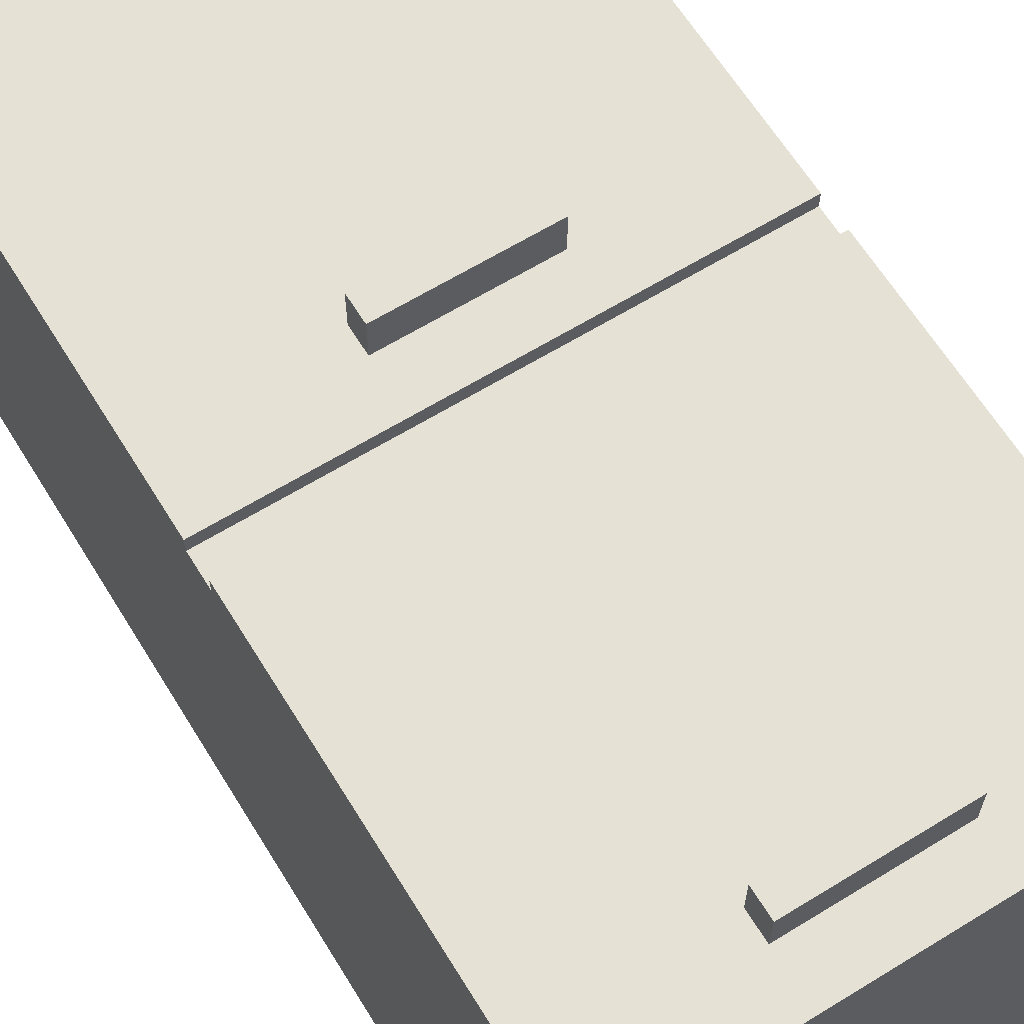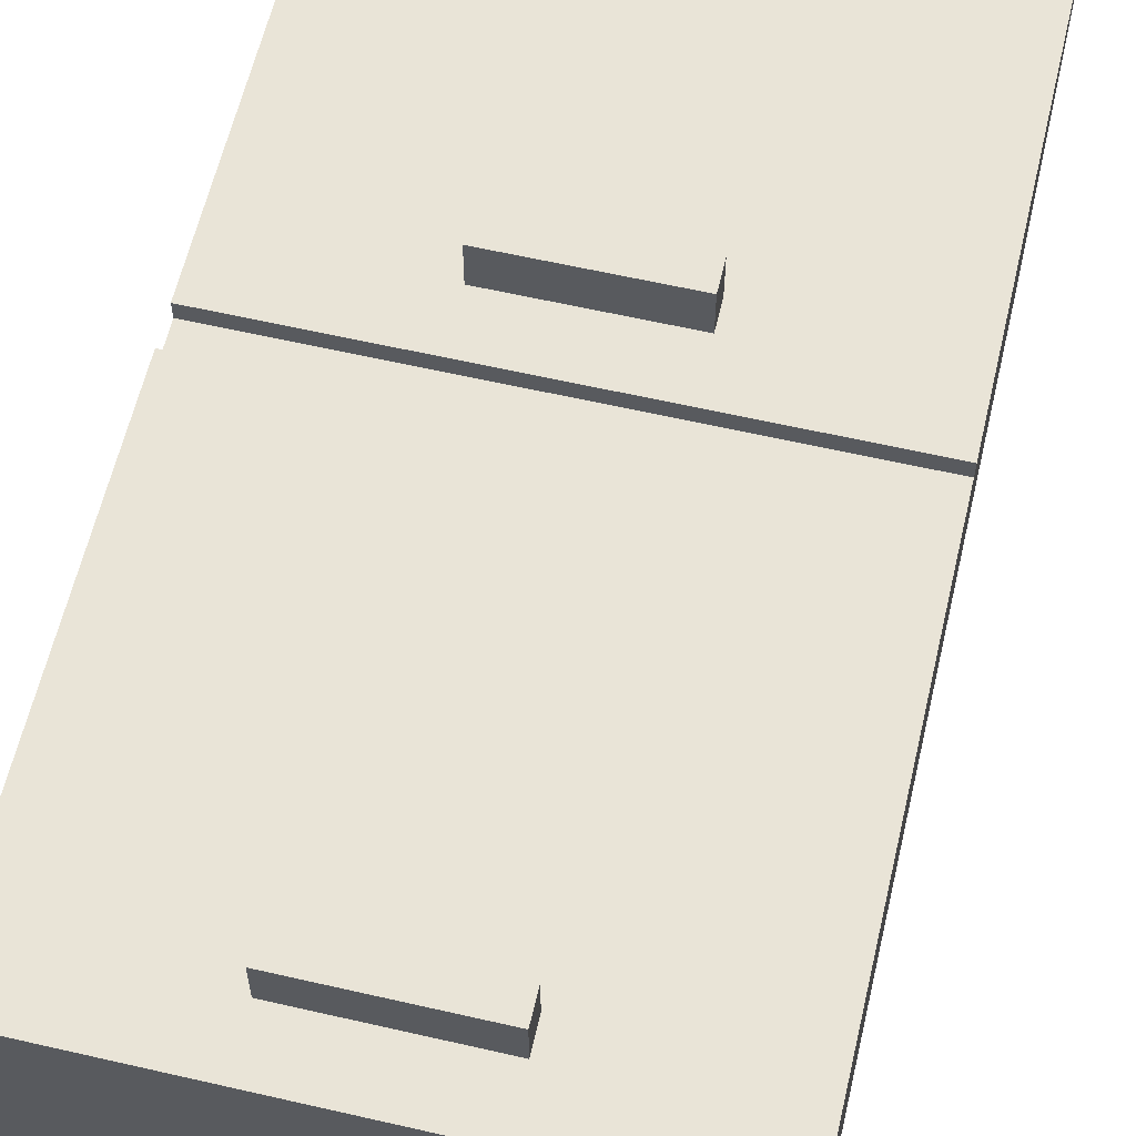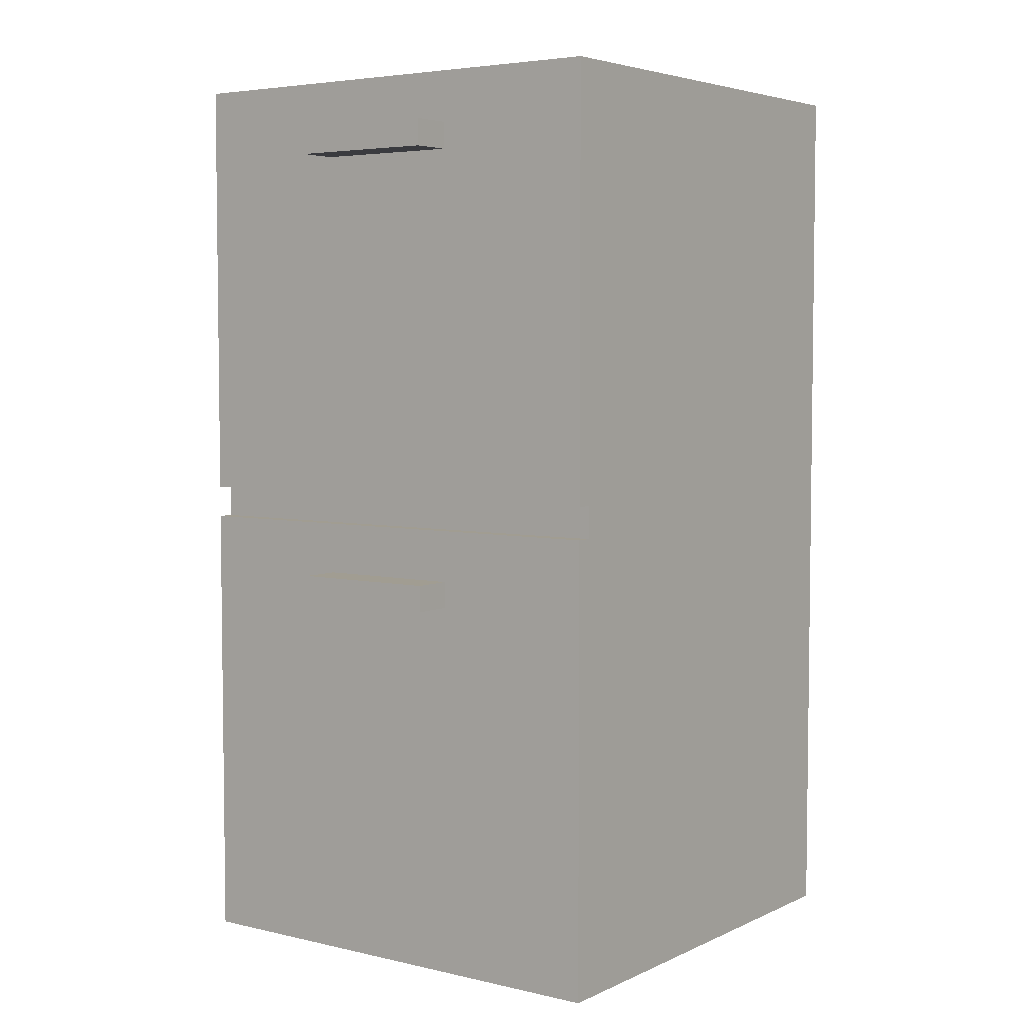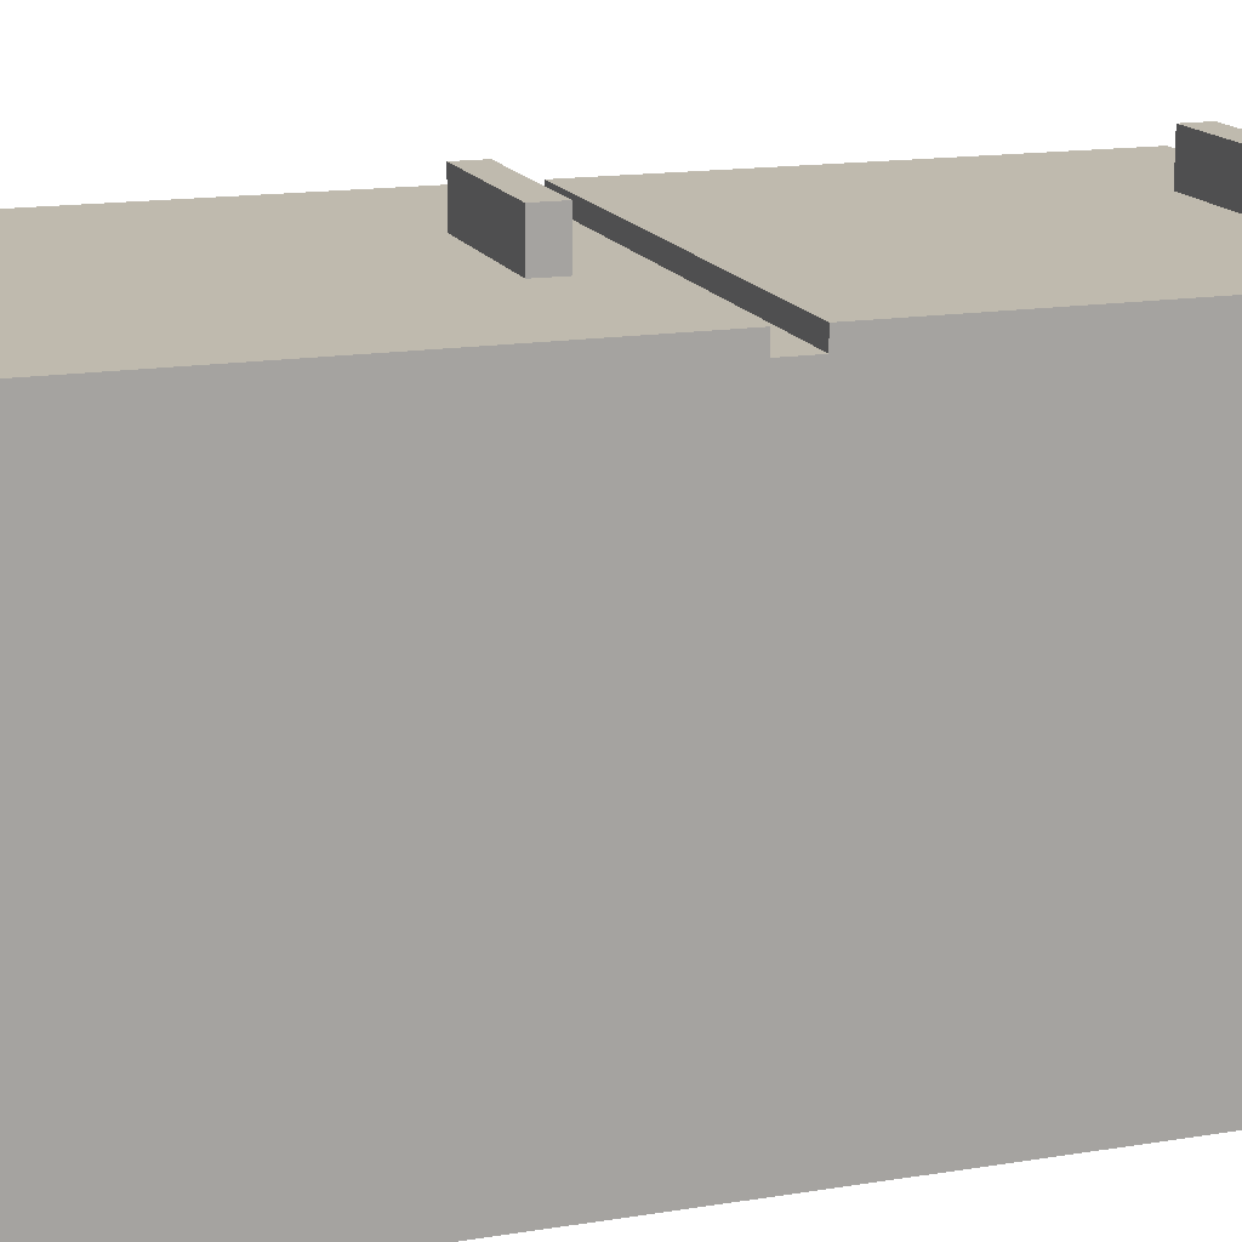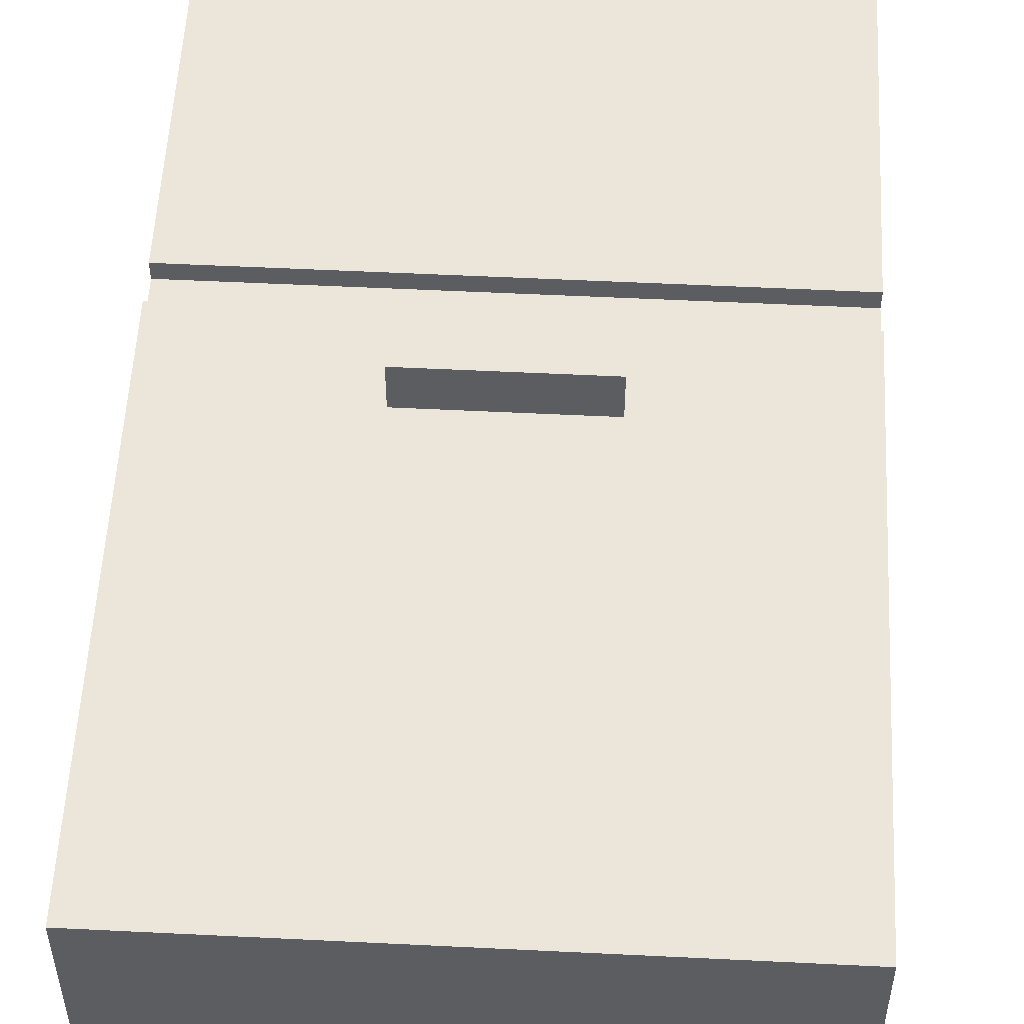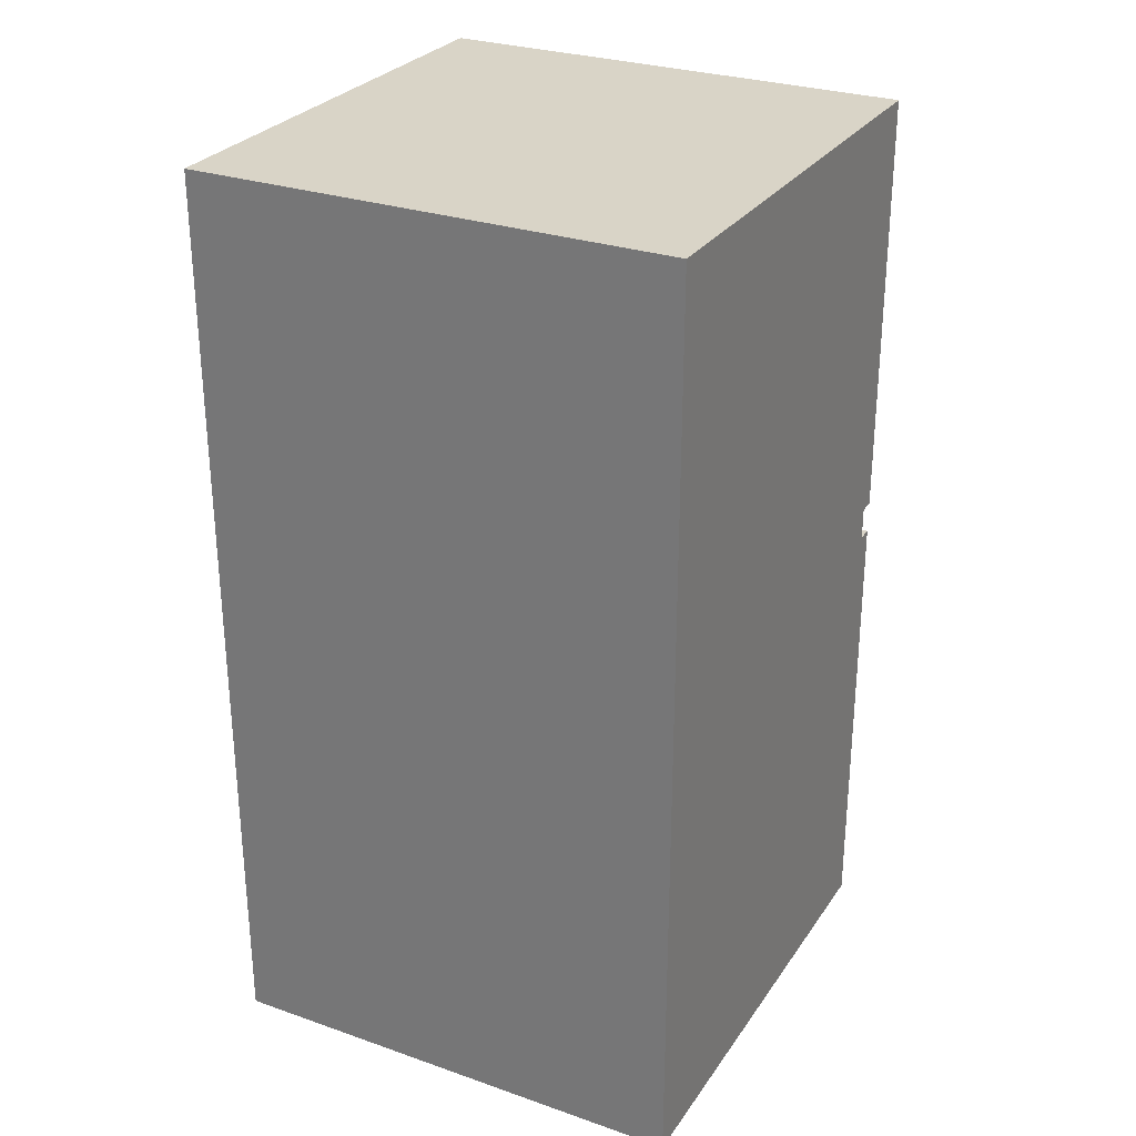
<metadata>
{"format":"obj","ext":"obj","renderer":"f3d","projection":"perspective","resolution":1024,"background":"white","views":[{"elev":64.3,"azim":148.3,"up":"+Z"},{"elev":60.9,"azim":-166.8,"up":"+Z"},{"elev":4.7,"azim":36.0,"up":"+Y"},{"elev":15.7,"azim":71.3,"up":"+Z"},{"elev":54.3,"azim":3.0,"up":"+Z"},{"elev":28.5,"azim":-152.5,"up":"+Y"}]}
</metadata>
<code>
g Cube.001
v -0.3931 0.8045 -1.633
v -0.3931 1.508 -1.633
v -0.3931 1.508 -2.393
v -0.3931 0.8045 -2.393
v 0.3931 1.508 -2.393
v 0.3931 0.8045 -2.393
v 0.3931 0.8045 -1.633
v 0.3931 1.508 -1.633
v 0.3931 1.508 -1.607
v 0.3931 0.8045 -1.607
v -0.3931 1.508 -1.607
v -0.3931 0.8045 -1.607
v -0.3931 0 -1.633
v 0.3931 0 -1.633
v 0.3931 0 -1.607
v -0.3931 0 -1.607
v 0.3931 0.7515 -1.607
v -0.3931 0.7515 -1.607
v 0.3931 0.7515 -1.633
v -0.3931 0 -2.393
v -0.3931 0.7515 -2.393
v 0.3931 0.7515 -2.393
v 0.3931 0 -2.393
v -0.3931 0.7515 -1.633
v -0.1232 1.381 -1.539
v -0.1232 1.424 -1.539
v -0.1232 1.424 -1.619
v -0.1232 1.381 -1.619
v 0.1232 1.424 -1.619
v 0.1232 1.381 -1.619
v 0.1232 1.424 -1.539
v 0.1232 1.381 -1.539
v -0.1232 0.6228 -1.539
v -0.1232 0.6663 -1.539
v -0.1232 0.6663 -1.619
v -0.1232 0.6228 -1.619
v 0.1232 0.6663 -1.619
v 0.1232 0.6228 -1.619
v 0.1232 0.6663 -1.539
v 0.1232 0.6228 -1.539
f 1 2 3
f 1 3 4
f 4 3 5
f 4 5 6
f 7 8 9
f 7 9 10
f 10 9 11
f 10 11 12
f 13 14 15
f 13 15 16
f 8 2 11
f 8 11 9
f 15 17 18
f 15 18 16
f 14 19 17
f 14 17 15
f 20 21 22
f 20 22 23
f 13 24 21
f 13 21 20
f 24 18 17
f 24 17 19
f 1 7 10
f 1 10 12
f 21 4 6
f 21 6 22
f 24 1 4
f 24 4 21
f 19 7 1
f 19 1 24
f 22 6 7
f 22 7 19
f 16 18 24
f 16 24 13
f 23 22 19
f 23 19 14
f 5 3 2
f 5 2 8
f 20 23 14
f 20 14 13
f 6 5 8
f 6 8 7
f 12 11 2
f 12 2 1
f 25 26 27
f 25 27 28
f 28 27 29
f 28 29 30
f 30 29 31
f 30 31 32
f 32 31 26
f 32 26 25
f 28 30 32
f 28 32 25
f 29 27 26
f 29 26 31
f 33 34 35
f 33 35 36
f 36 35 37
f 36 37 38
f 38 37 39
f 38 39 40
f 40 39 34
f 40 34 33
f 36 38 40
f 36 40 33
f 37 35 34
f 37 34 39

</code>
